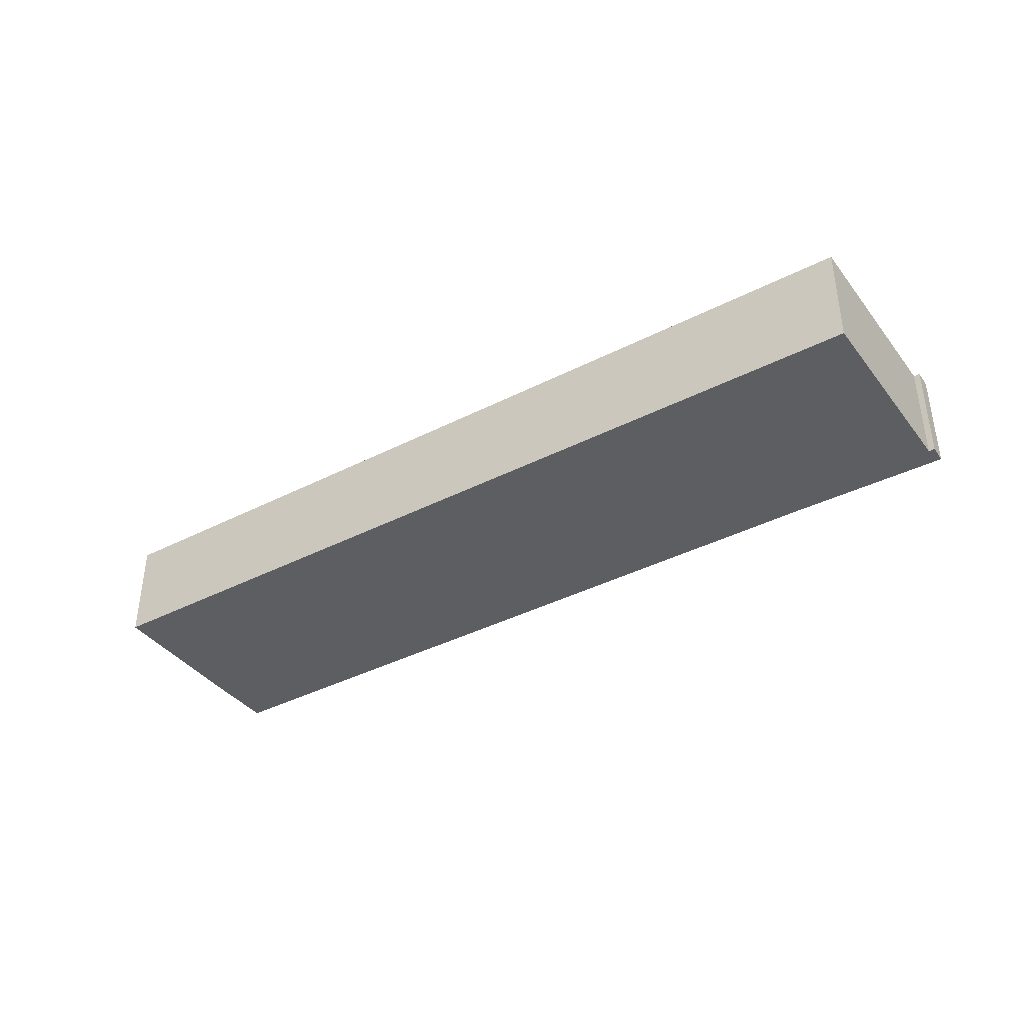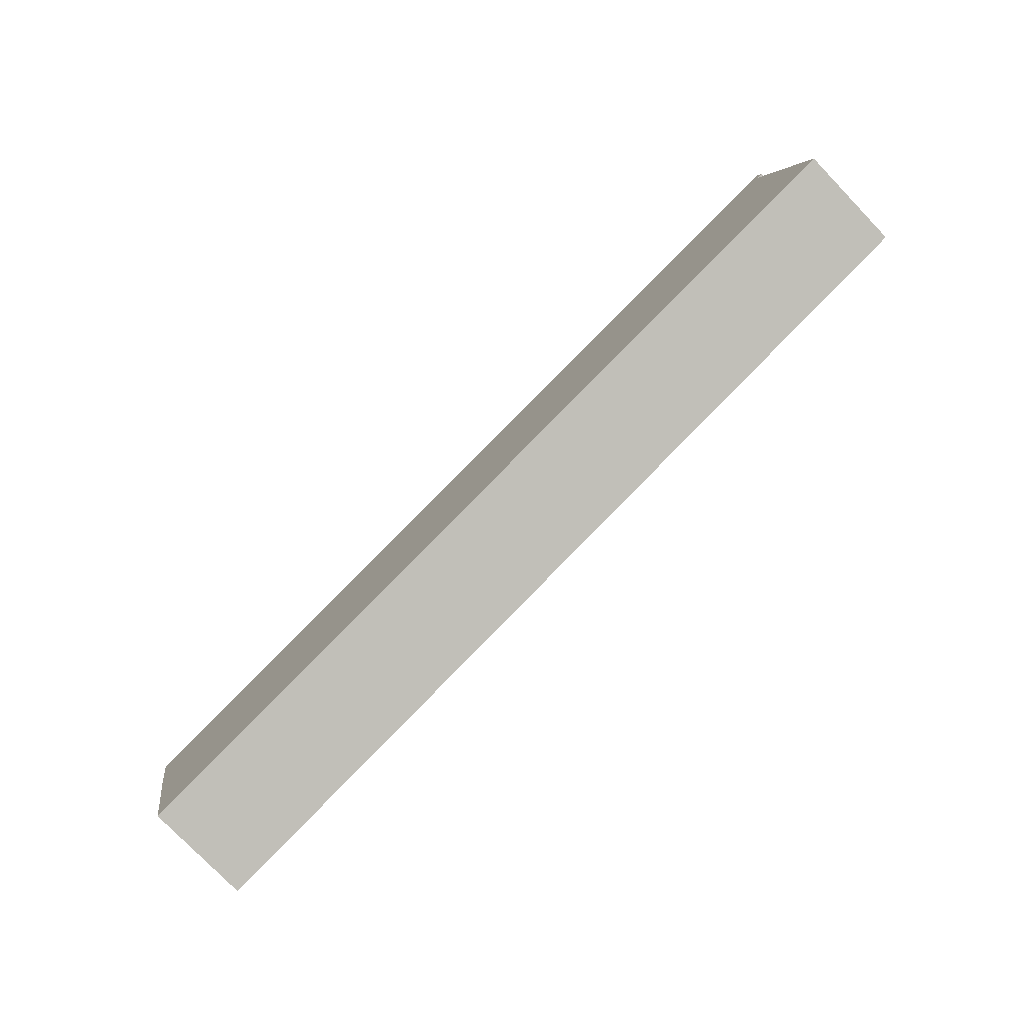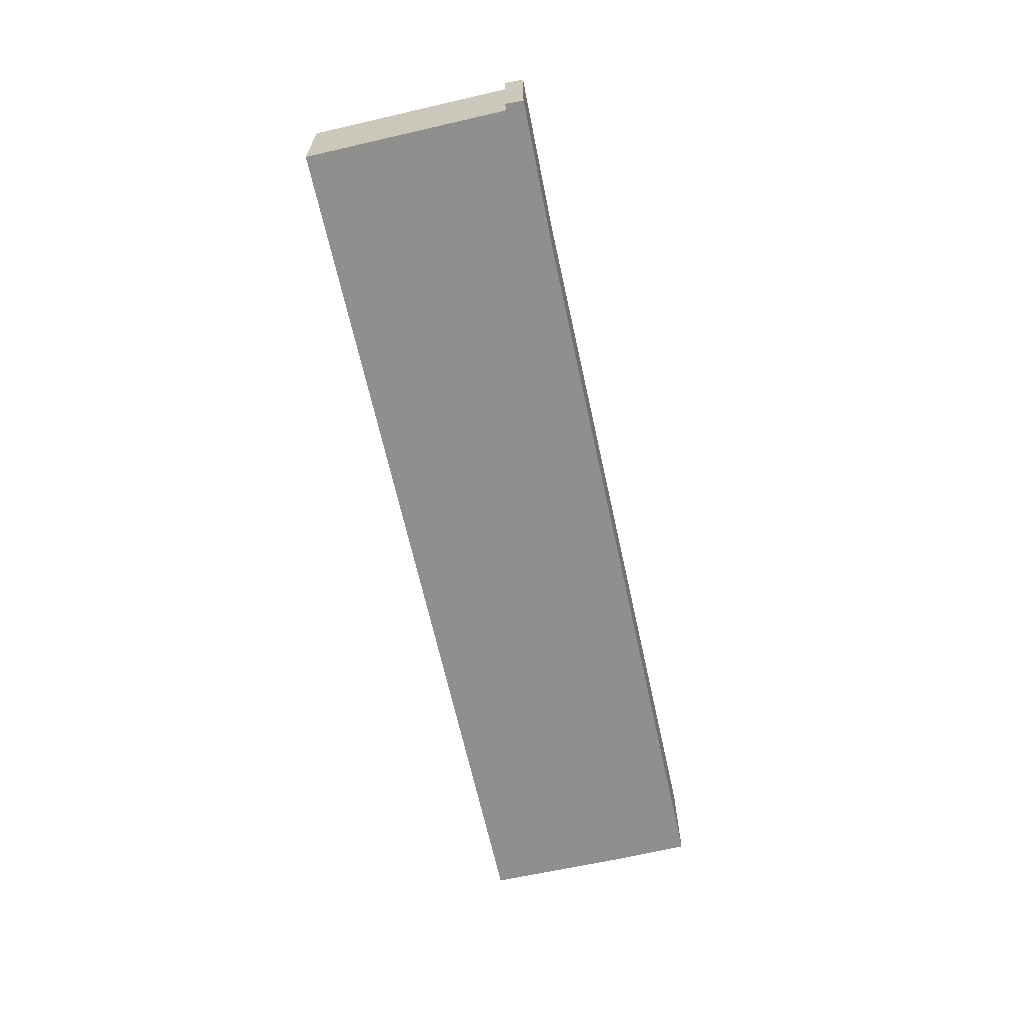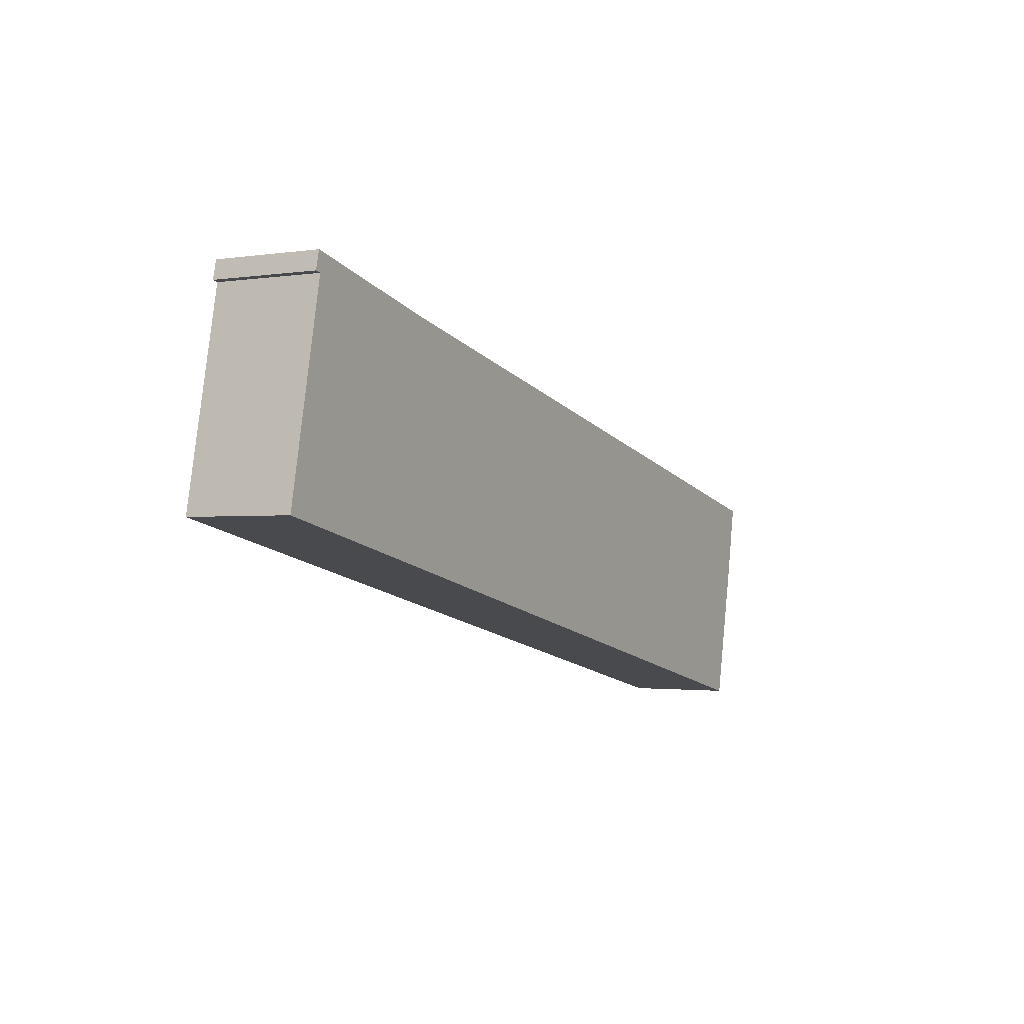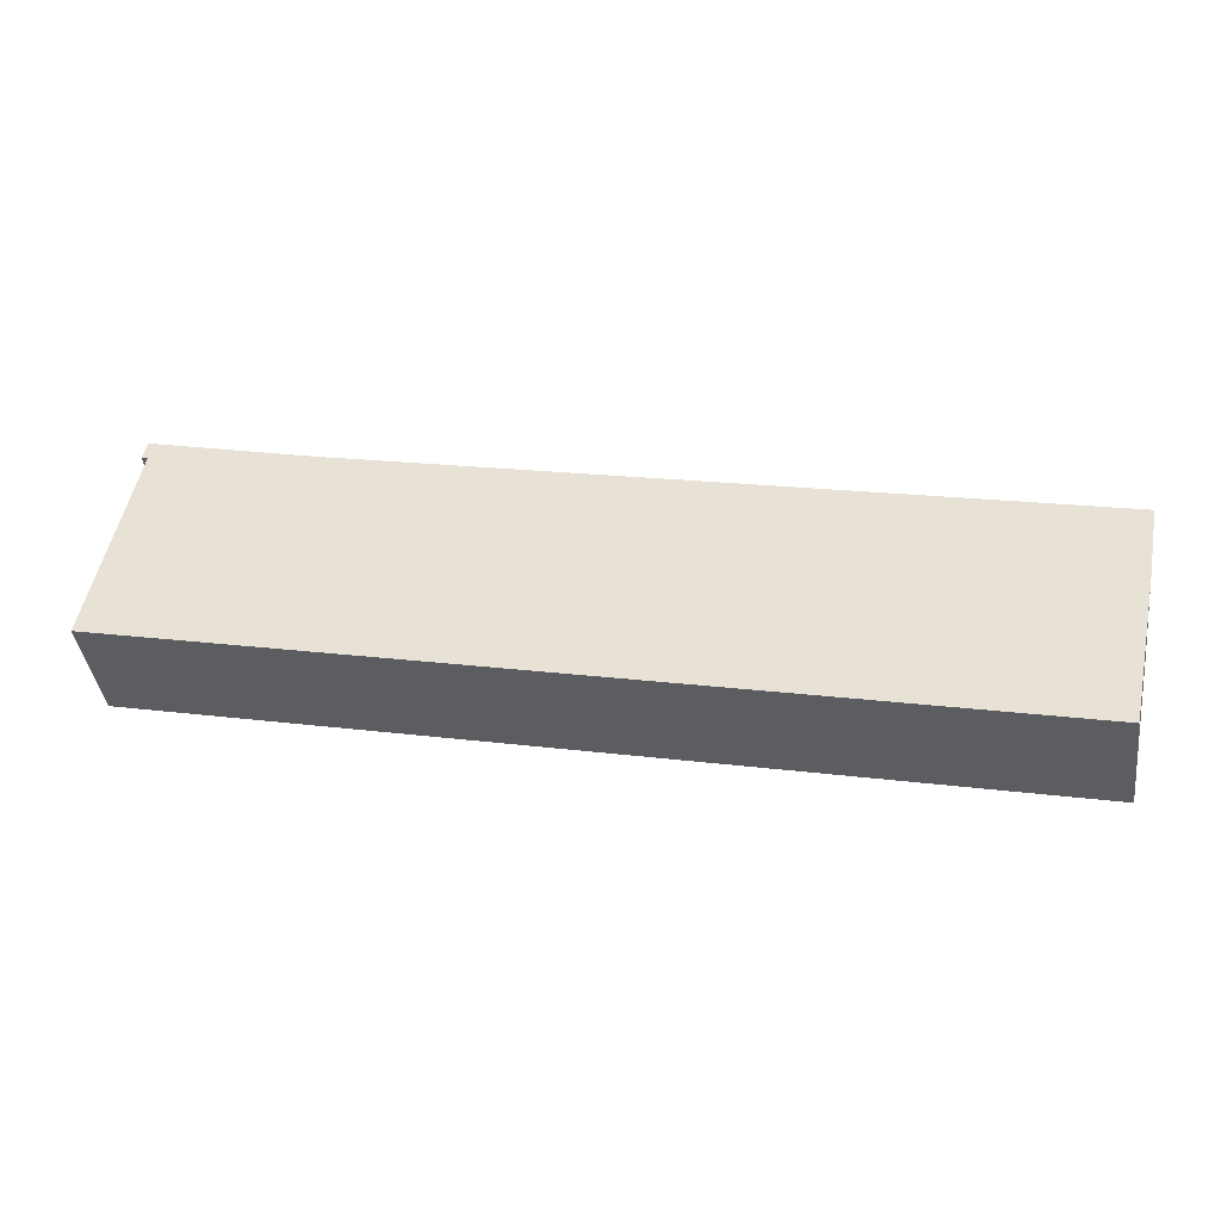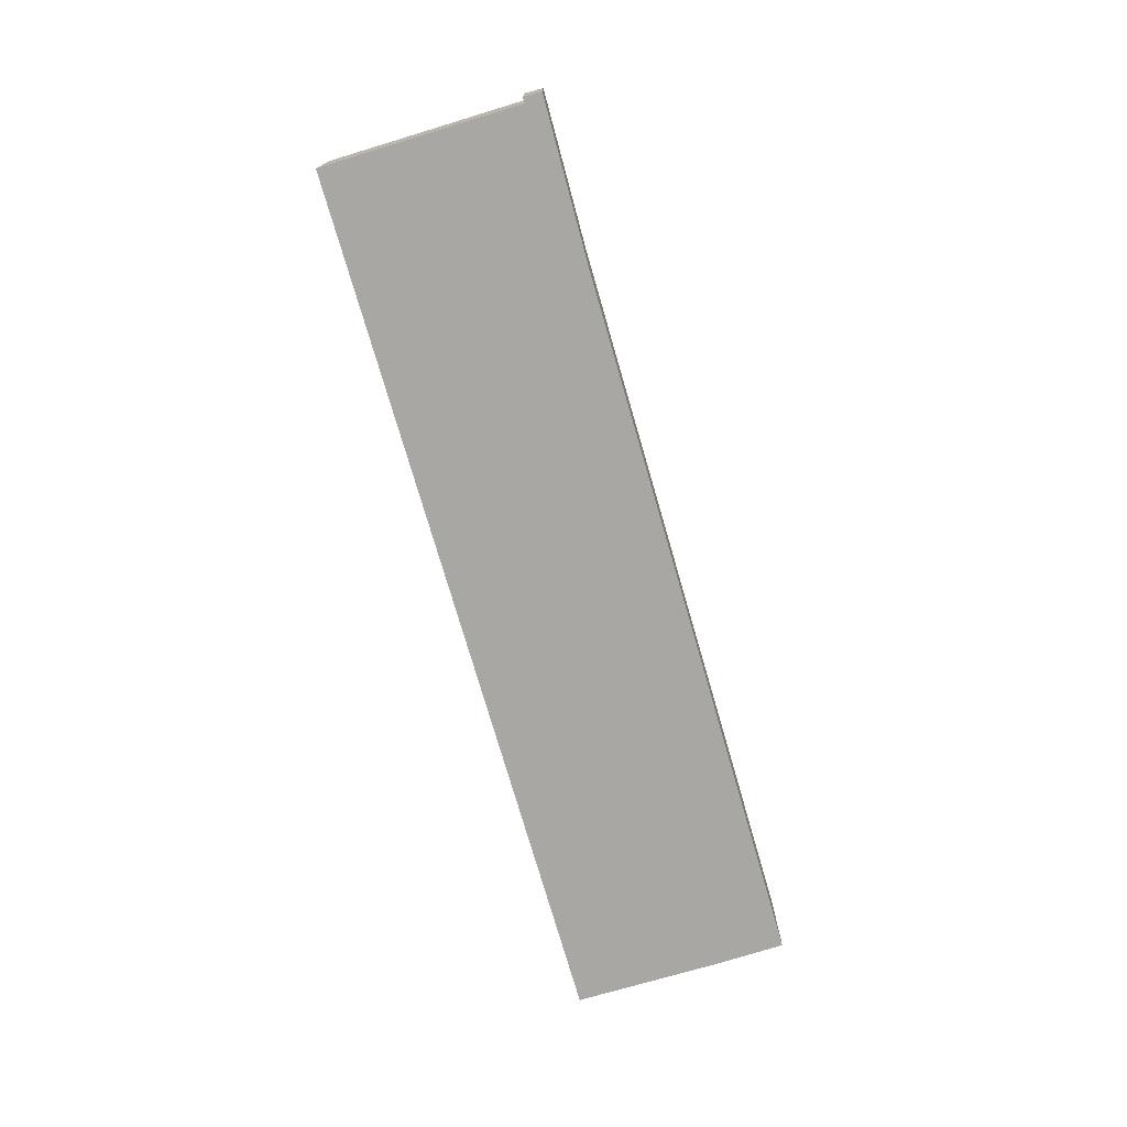
<metadata>
{"format":"obj","ext":"obj","renderer":"f3d","projection":"perspective","resolution":1024,"background":"white","views":[{"elev":-39.1,"azim":-135.2,"up":"+Y"},{"elev":-77.4,"azim":-136.1,"up":"+Z"},{"elev":-65.3,"azim":-65.5,"up":"+Y"},{"elev":-1.7,"azim":-60.9,"up":"+Z"},{"elev":-40.2,"azim":7.7,"up":"+Z"},{"elev":-74.5,"azim":-61.7,"up":"+Y"}]}
</metadata>
<code>
v  30.01 3.508 -1.487
v  6.583 3.508 6.031
v  30.46 3.508 0.906
v  28.99 3.508 -6.261
v  0 3.508 2.148e-16
v  1.342 3.508 6.637
v  1.365 3.508 7.255
v  1.282 3.508 7.274
v  1.244 3.508 6.655
v  1.139 3.508 6.675
v  1.139 -4.087e-16 6.675
v  1.282 -4.454e-16 7.274
v  0 0 0
v  1.342 -4.064e-16 6.637
v  1.365 -4.442e-16 7.255
v  6.583 -3.693e-16 6.031
v  30.46 -5.548e-17 0.906
v  30.01 9.105e-17 -1.487
v  28.99 3.834e-16 -6.261
v  1.244 -4.075e-16 6.655
g defaultobject
f 1 2 3
f 2 1 4
f 2 4 5
f 2 5 6
f 2 6 7
f 6 8 7
f 8 6 9
f 8 9 10
f 11 8 10
f 8 11 12
f 13 6 5
f 6 13 14
f 12 7 8
f 7 12 2
f 2 12 15
f 2 15 16
f 2 16 3
f 3 16 17
f 17 1 3
f 1 17 18
f 18 4 1
f 4 18 19
f 19 5 4
f 5 19 13
f 9 11 10
f 11 9 6
f 11 6 20
f 20 6 14
f 15 14 16
f 14 15 20
f 20 15 12
f 20 12 11
f 16 18 17
f 18 16 19
f 19 16 13
f 13 16 14

</code>
